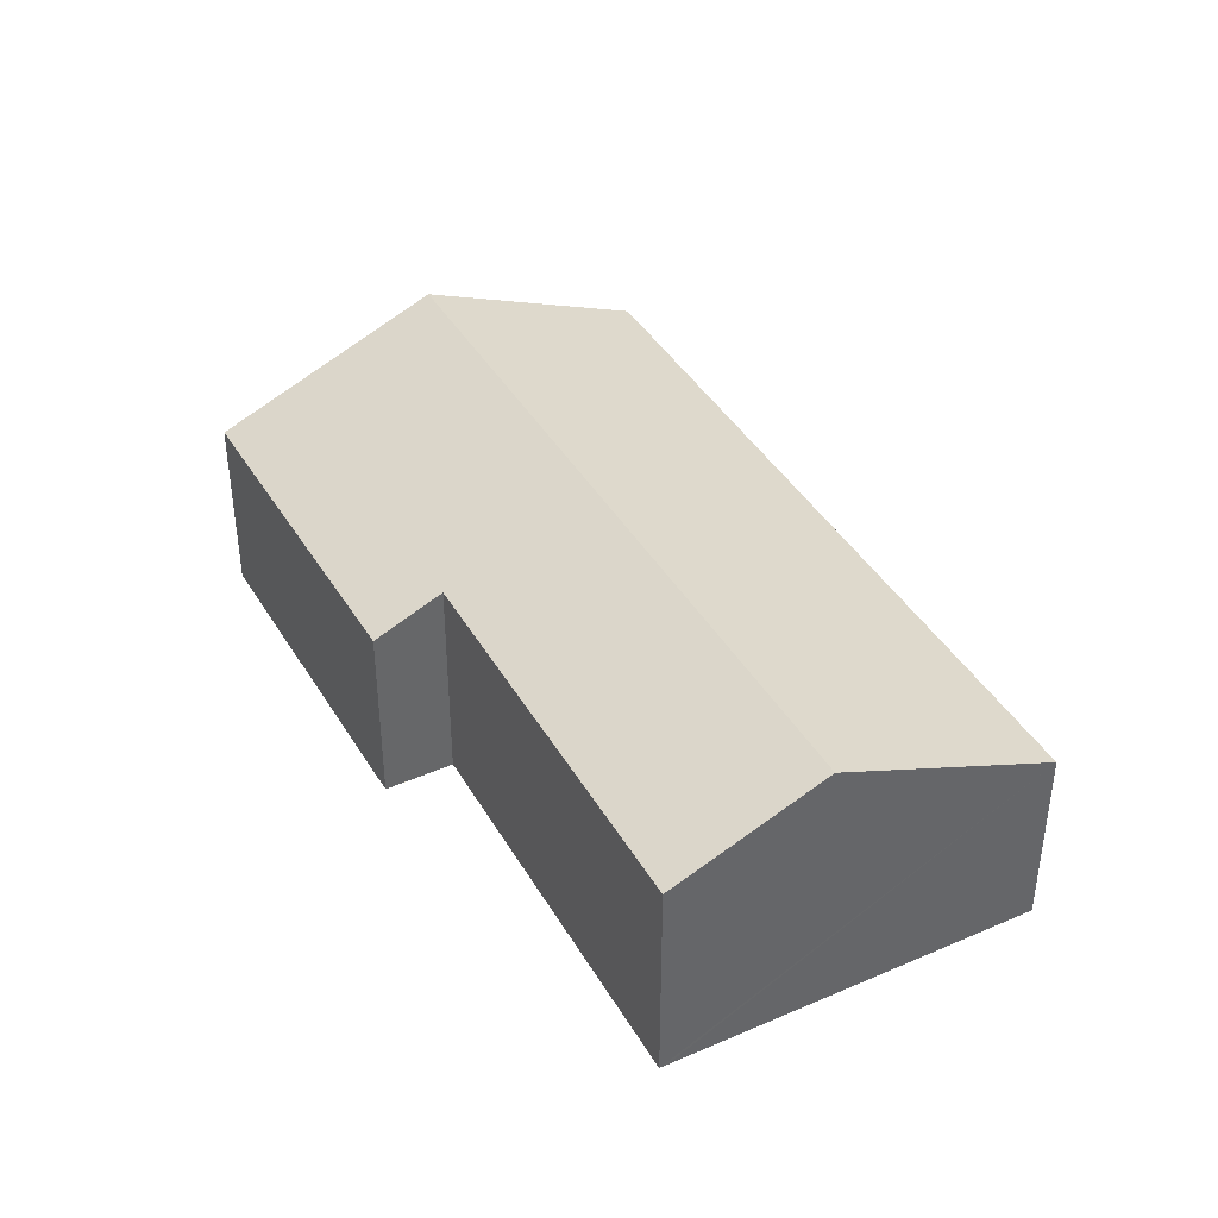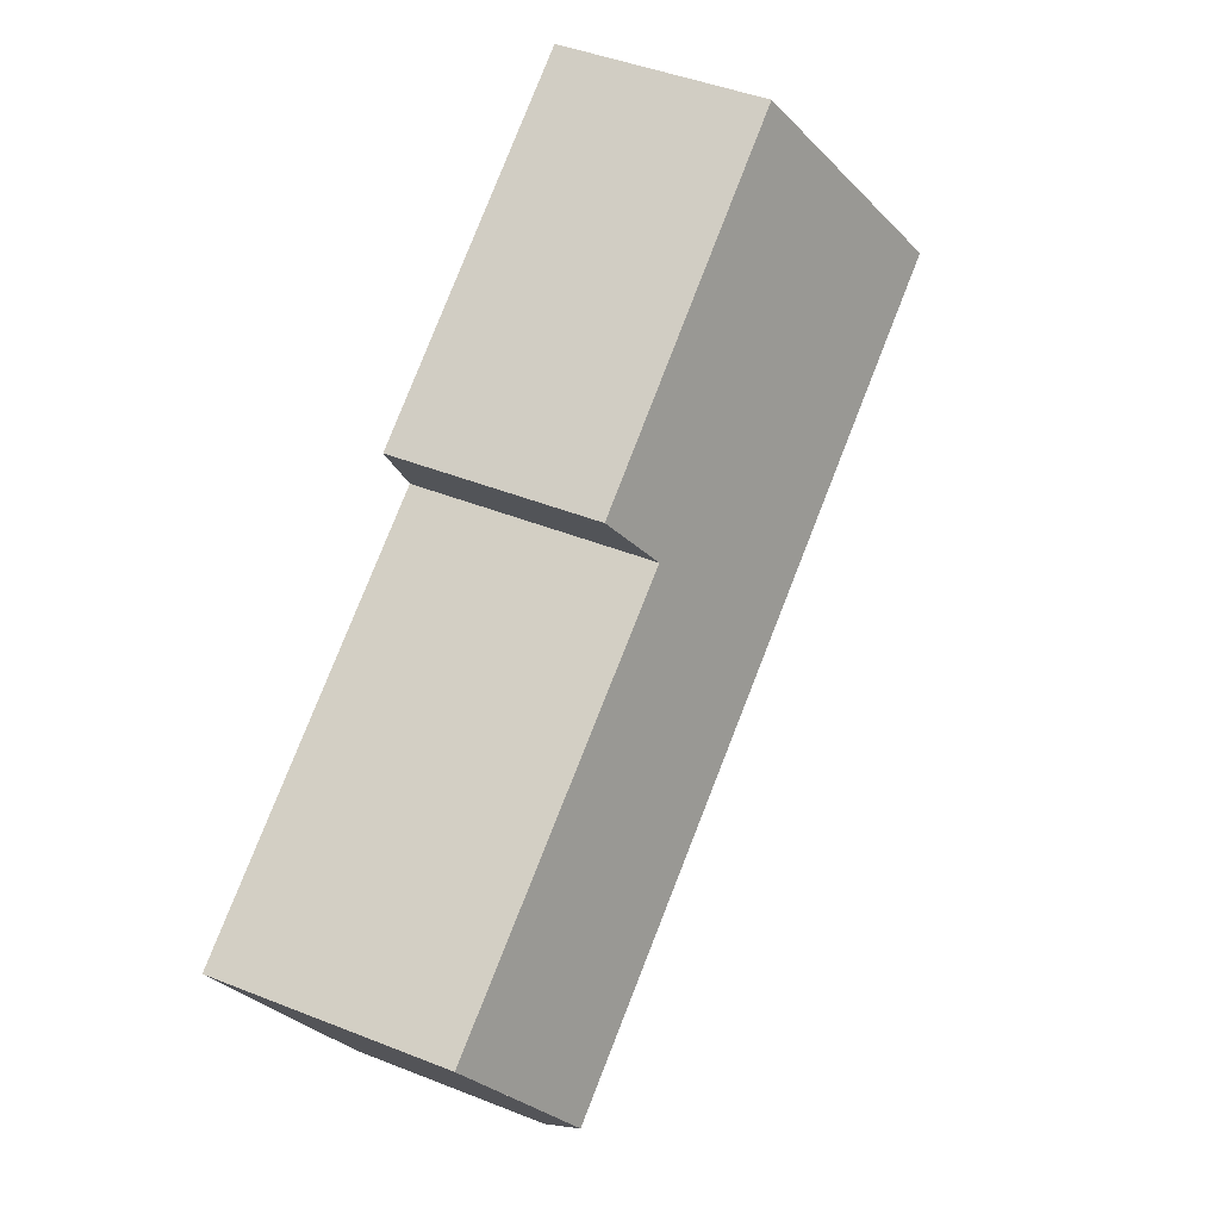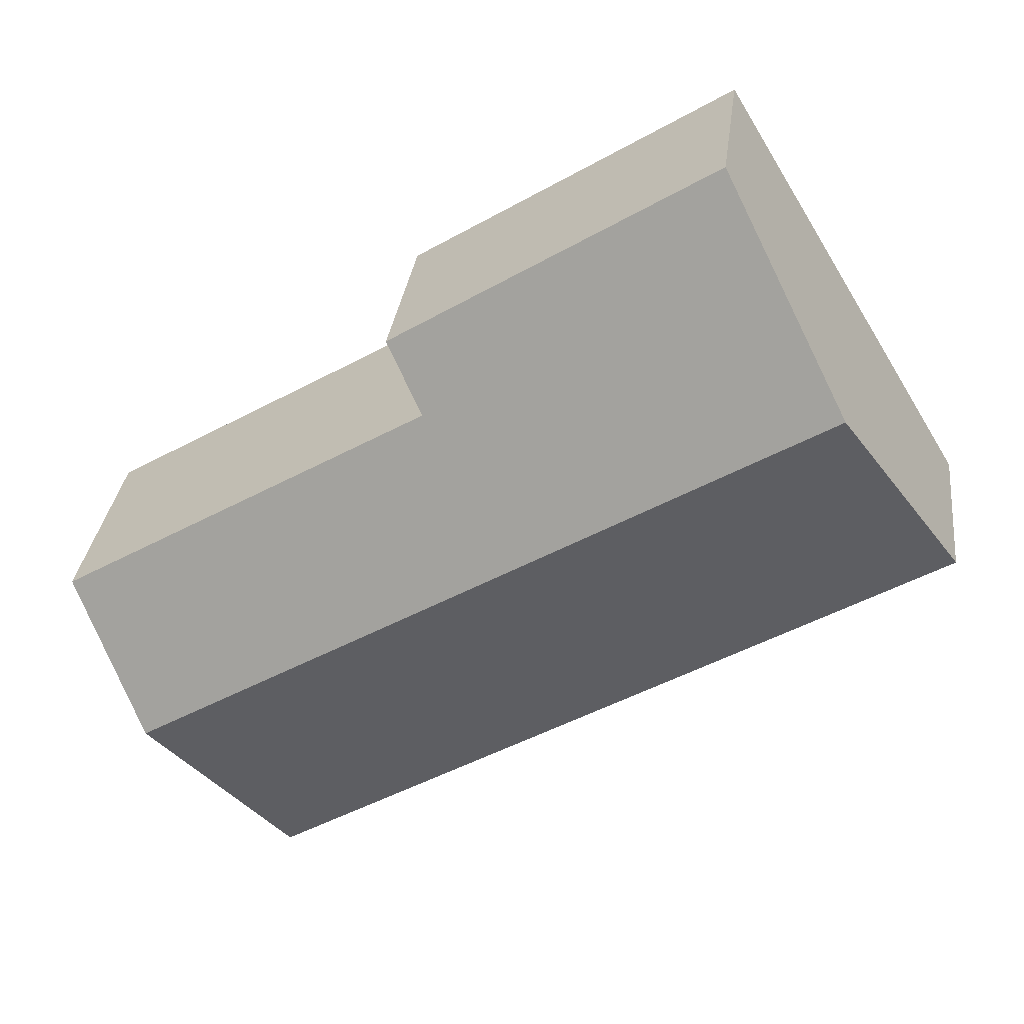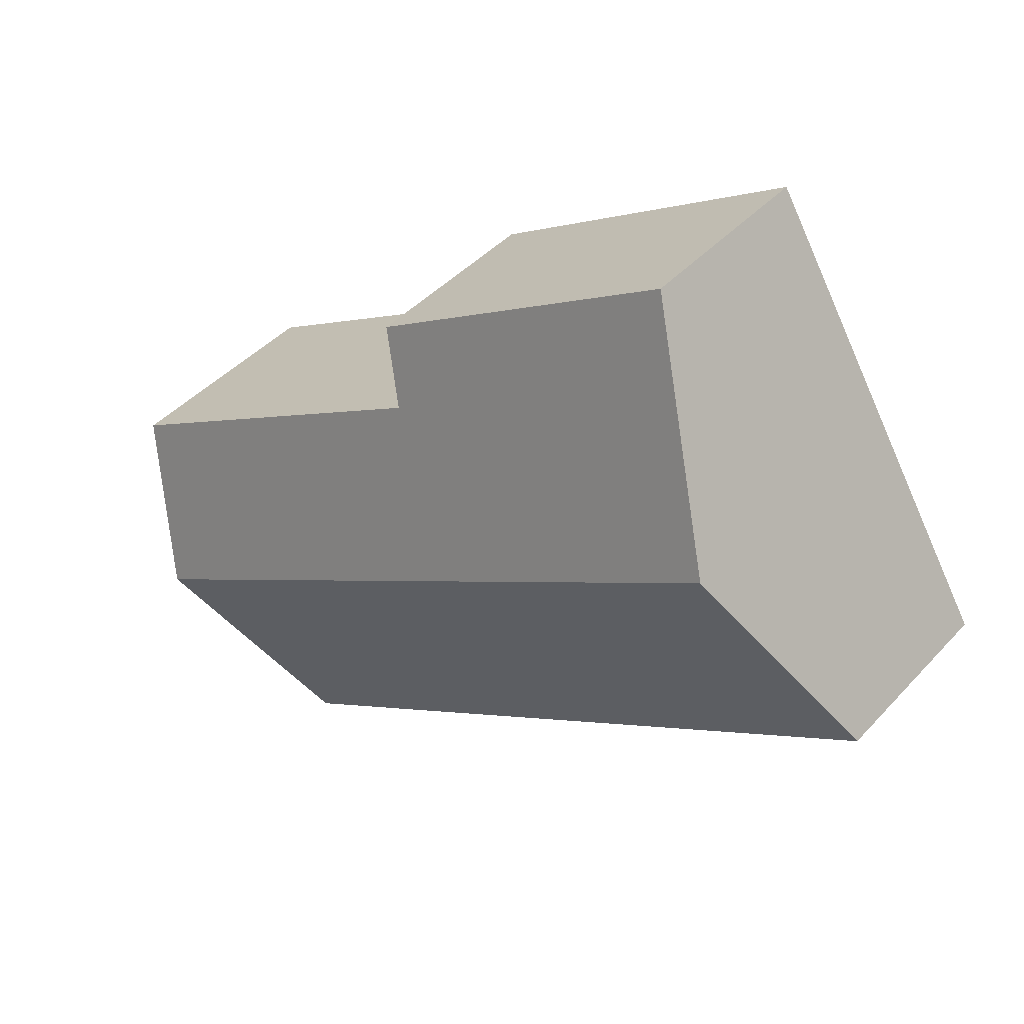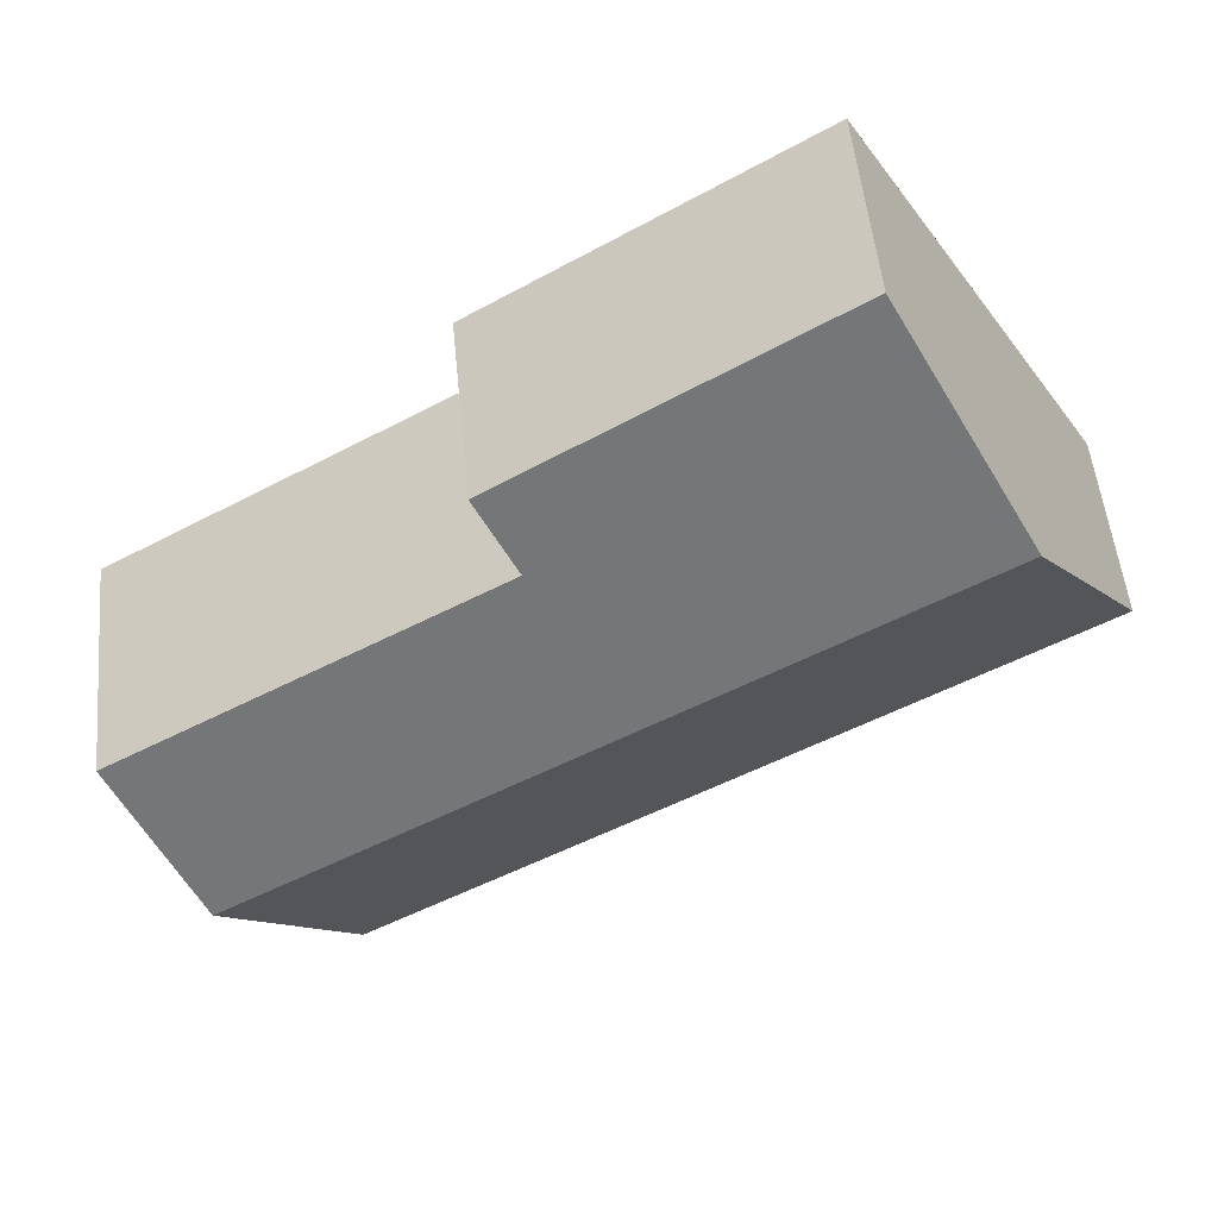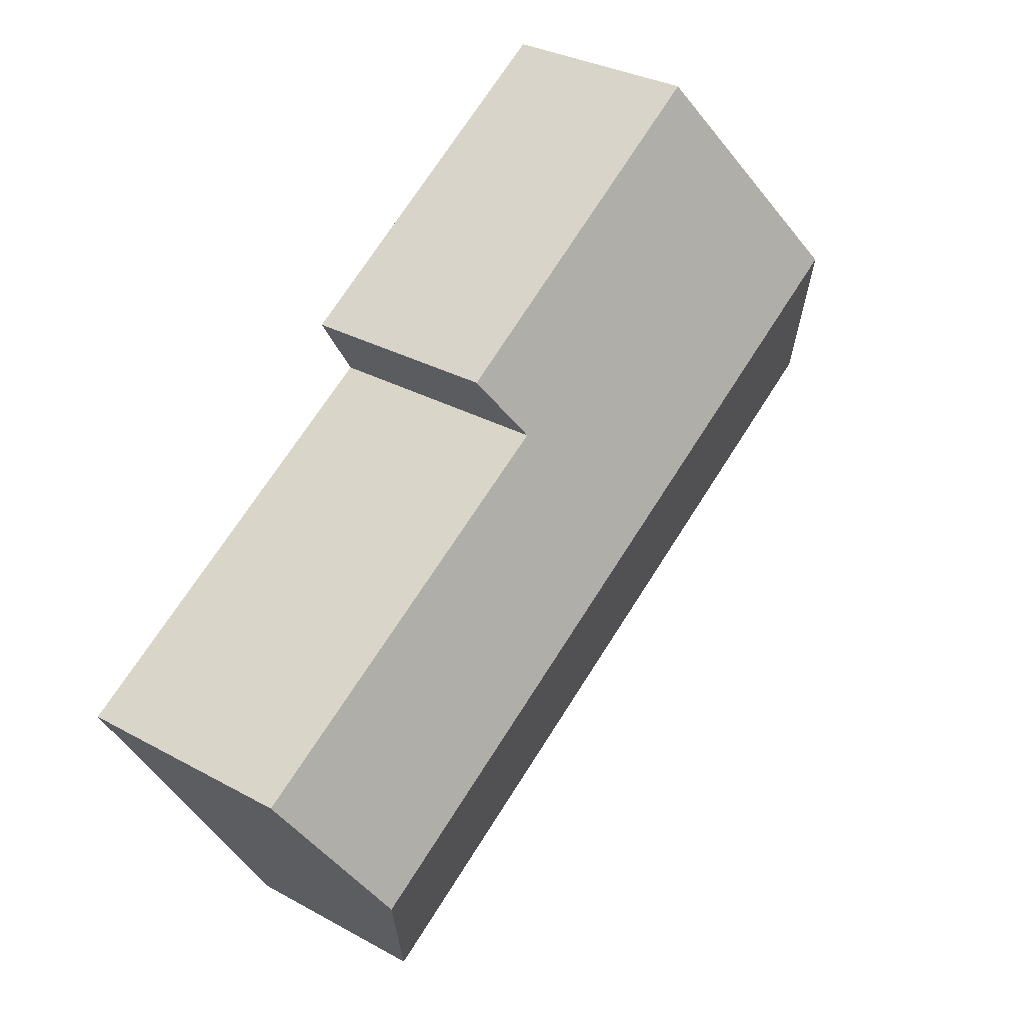
<metadata>
{"format":"obj","ext":"obj","renderer":"f3d","projection":"perspective","resolution":1024,"background":"white","views":[{"elev":40.8,"azim":93.2,"up":"+Y"},{"elev":43.7,"azim":115.2,"up":"+Z"},{"elev":31.3,"azim":-173.0,"up":"+Z"},{"elev":42.7,"azim":-141.4,"up":"+Z"},{"elev":51.3,"azim":174.5,"up":"+Z"},{"elev":31.0,"azim":128.4,"up":"+Z"}]}
</metadata>
<code>
v  1.519 3.586 2.509
v  11.07 2.775 -0.91
v  10.04 3.586 -2.621
v  6.494 2.783 1.821
v  6.973 2.414 2.596
v  3.044 2.391 5.026
v  8.524 2.396 -5.133
v  0 2.396 1.467e-16
v  6.494 -1.115e-16 1.821
v  6.973 -1.59e-16 2.596
v  11.07 5.572e-17 -0.91
v  11.02 2.812 -0.987
v  11.02 6.044e-17 -0.987
v  10.04 1.605e-16 -2.621
v  8.524 3.143e-16 -5.133
v  3.044 -3.078e-16 5.026
v  0 0 0
v  1.519 -1.536e-16 2.509
g defaultobject
f 1 2 3
f 2 1 4
f 4 1 5
f 5 1 6
f 7 1 3
f 1 7 8
f 5 9 4
f 9 5 10
f 11 12 2
f 12 11 3
f 3 11 7
f 7 11 13
f 7 13 14
f 7 14 15
f 9 2 4
f 2 9 11
f 6 10 5
f 10 6 16
f 15 8 7
f 8 15 17
f 17 1 8
f 1 17 18
f 1 18 6
f 6 18 16
f 16 9 10
f 9 14 11
f 14 9 15
f 15 9 17
f 17 9 16
f 17 16 18

</code>
